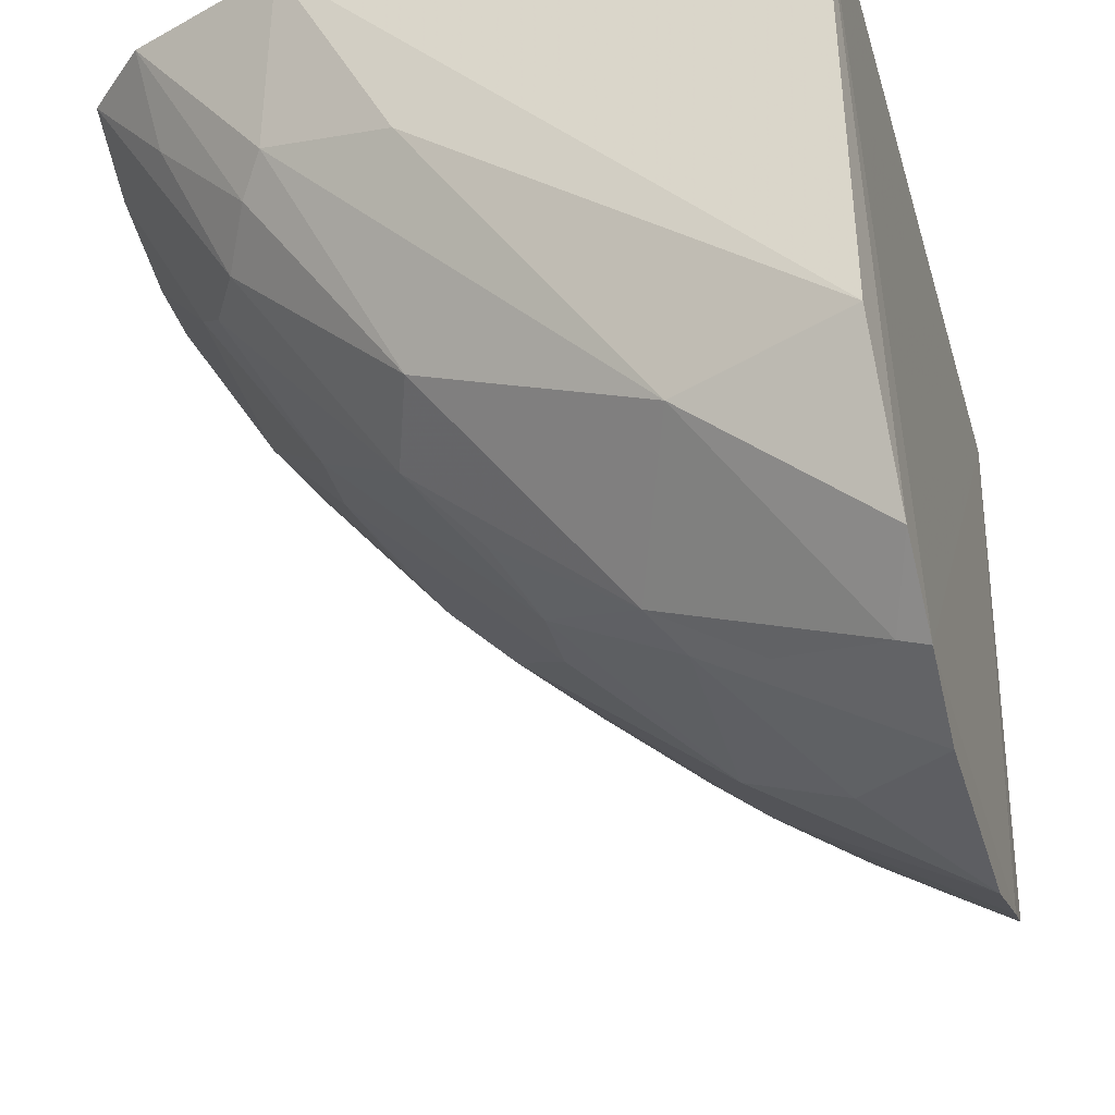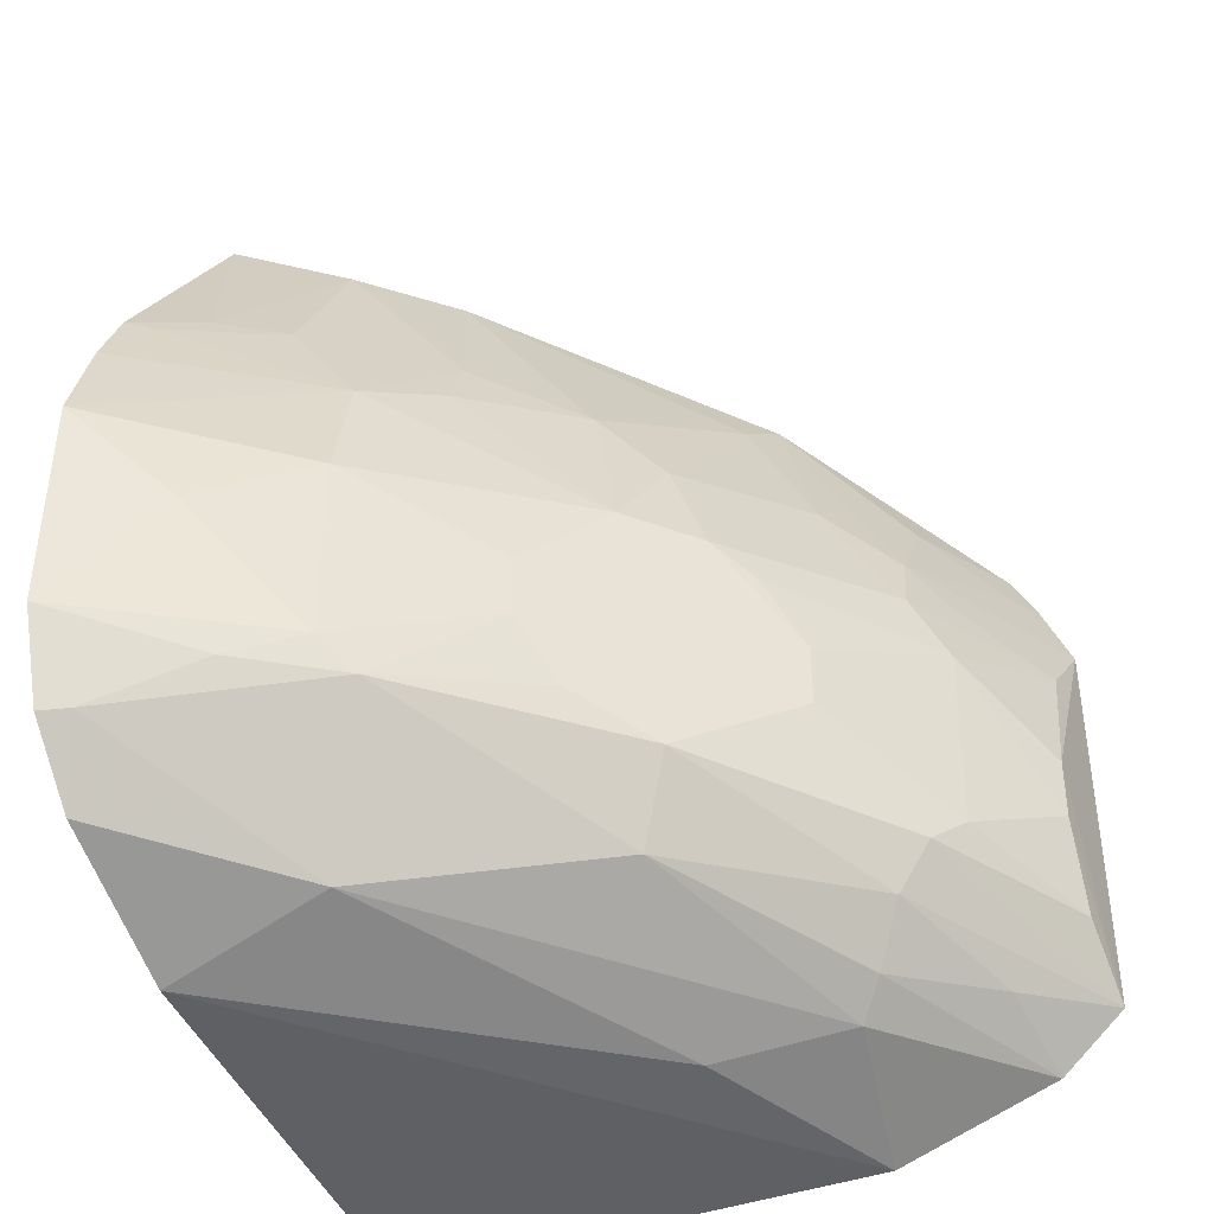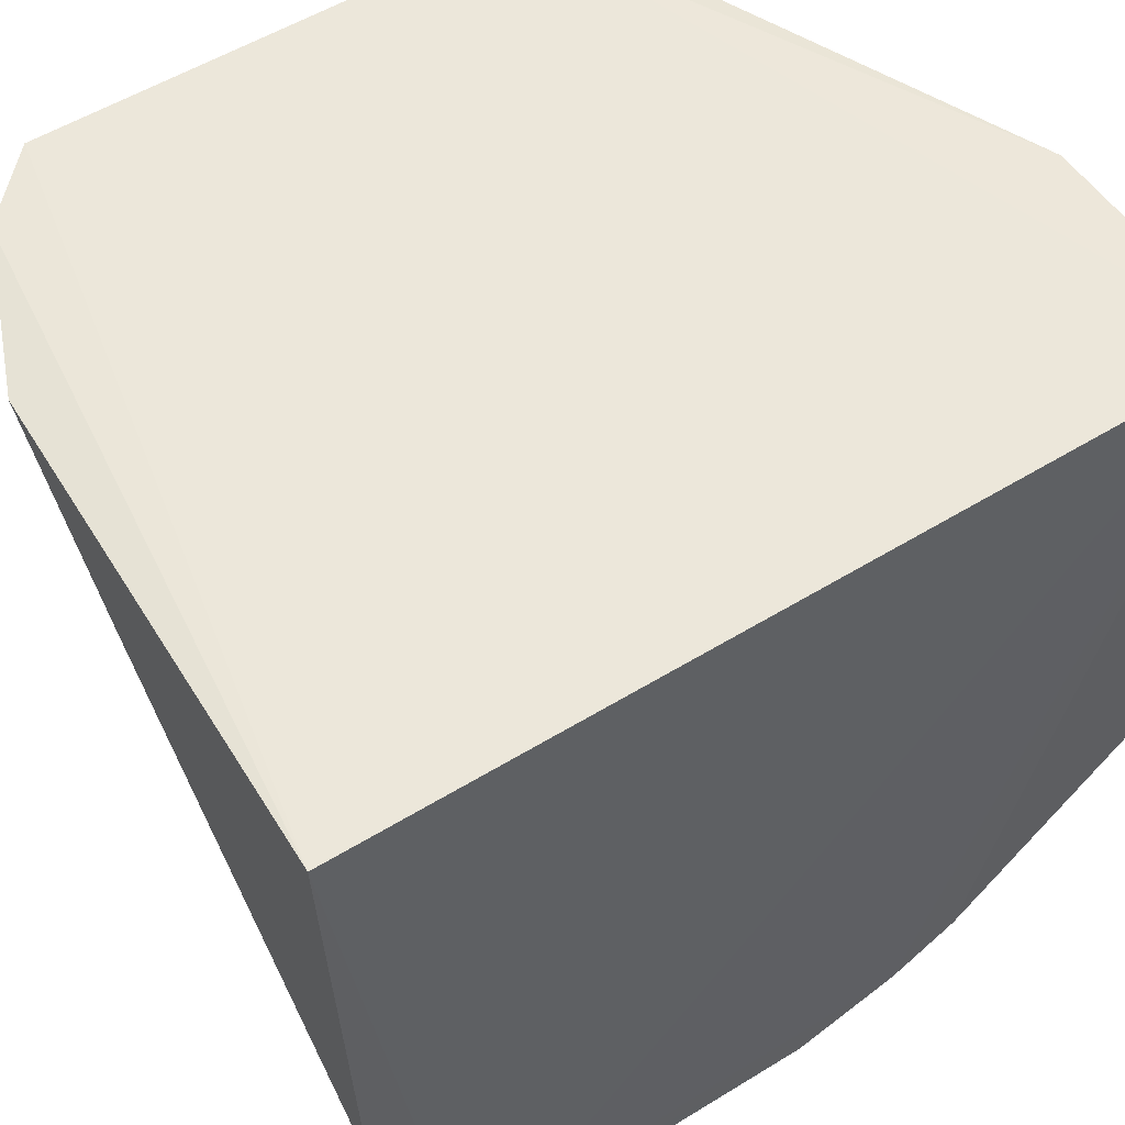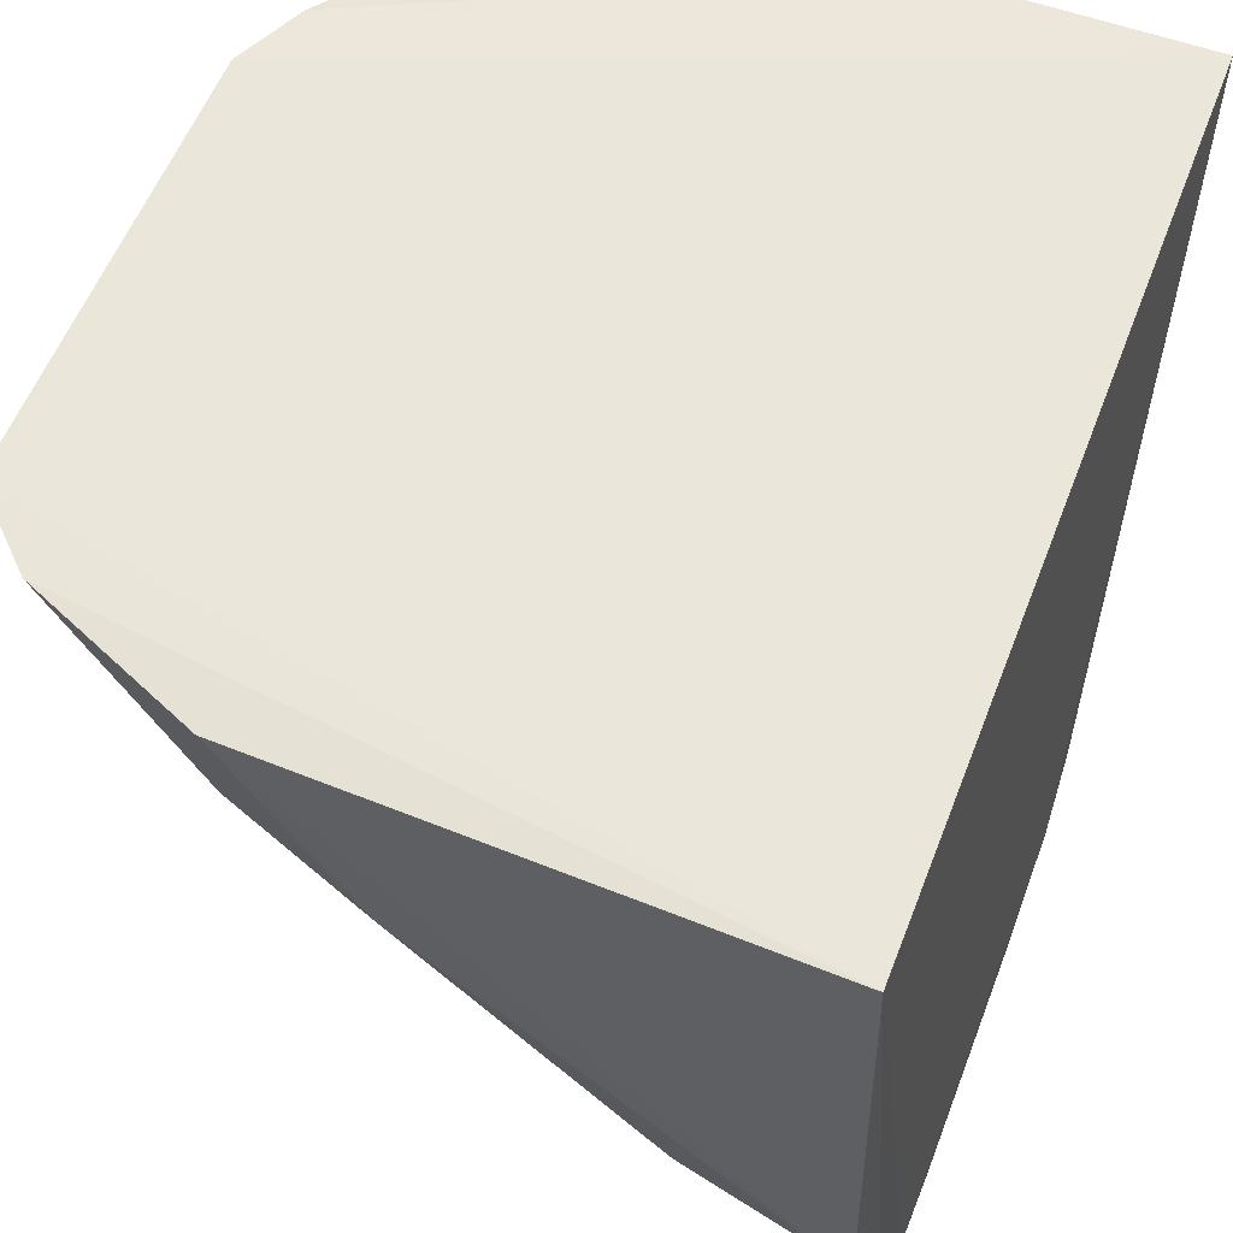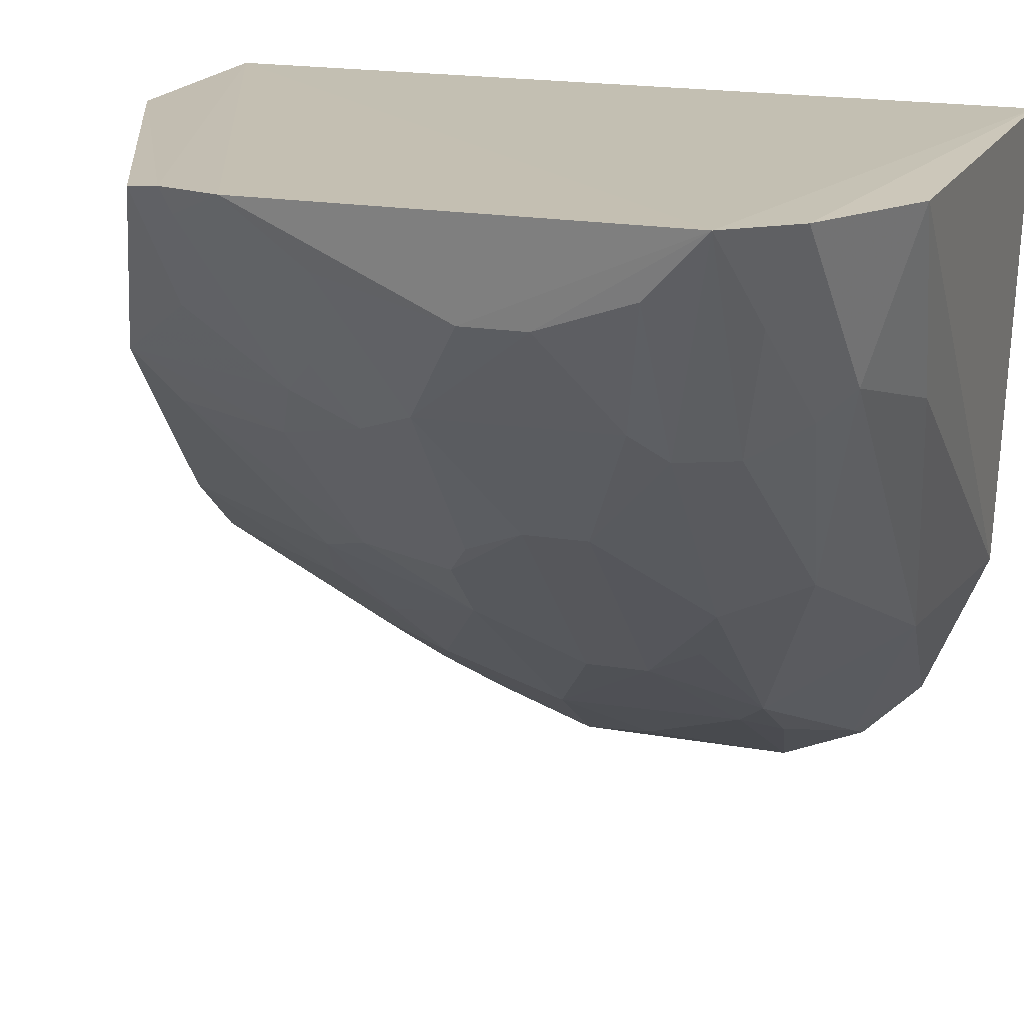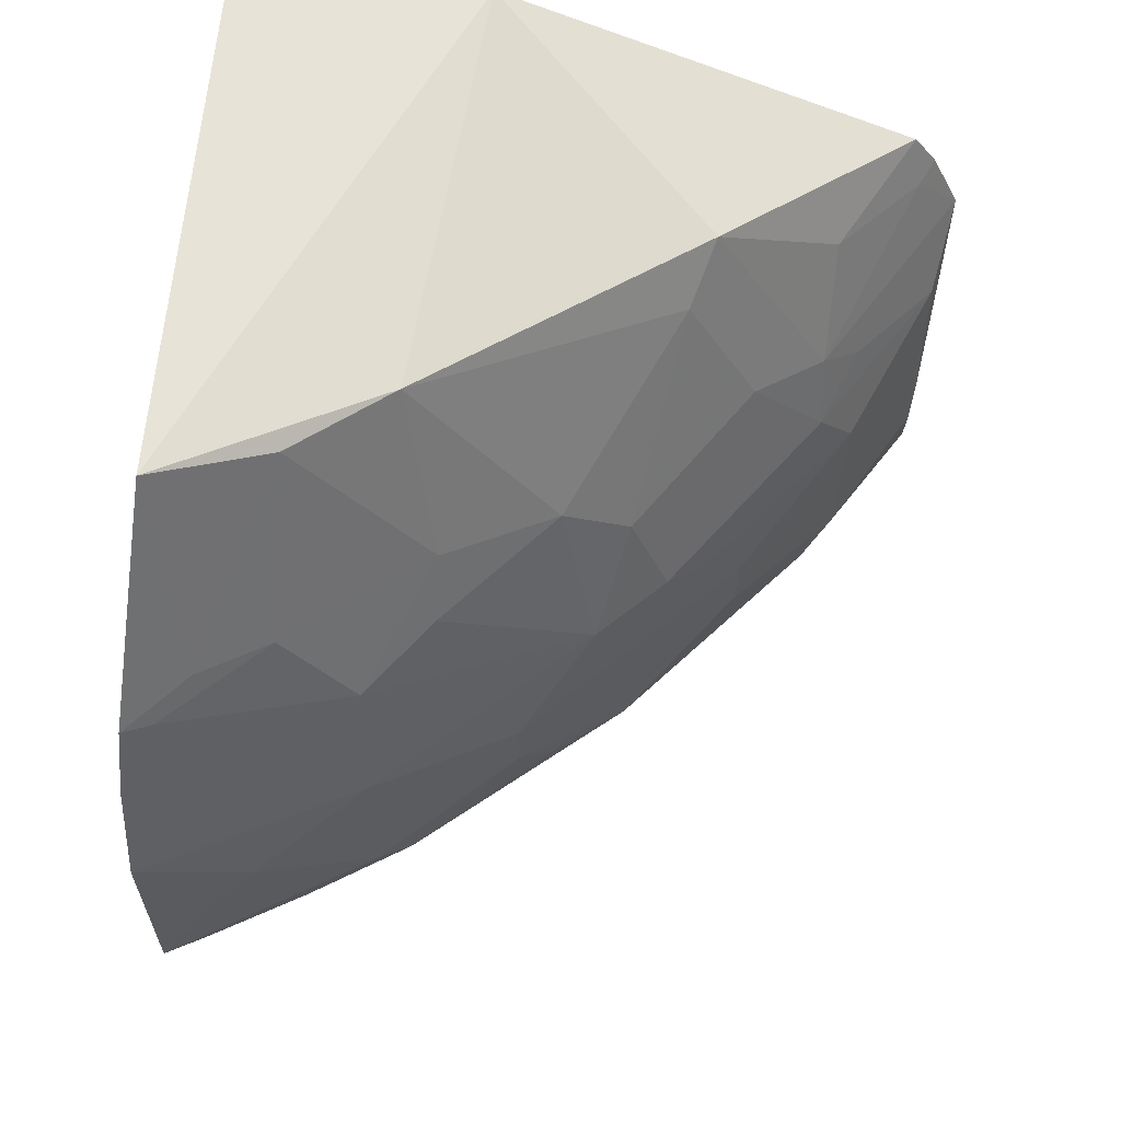
<metadata>
{"format":"obj","ext":"obj","renderer":"f3d","projection":"perspective","resolution":1024,"background":"white","views":[{"elev":-35.4,"azim":-164.5,"up":"+Y"},{"elev":-42.1,"azim":20.7,"up":"+Z"},{"elev":54.0,"azim":-123.2,"up":"+Y"},{"elev":56.1,"azim":-159.2,"up":"+Y"},{"elev":18.9,"azim":108.7,"up":"+Y"},{"elev":62.7,"azim":5.9,"up":"+Z"}]}
</metadata>
<code>
v 1418 -1103 1103
v 2011 -1080 729.7
v 1103 -1103 1103
v 1103 -1103 0
v 1081 -2057 301.4
v 2010 -1079 189
v 1973 -1084 818.9
v 1116 -1800 1116
v 1079 -2010 189
v 1775 -1512 468.1
v 1080 -2011 729.7
v 1708 -1351 996.7
v 1582 -1360 37.1
v 1996 -1206 468.2
v 1640 -1640 266.1
v 1084 -1973 818.9
v 1081 -2057 595.2
v 1943 -1094 871
v 1376 -1639 1071
v 1861 -1374 632.5
v 1096 -1723 21.73
v 1723 -1096 21.73
v 1901 -1338 306.7
v 1784 -1340 123.7
v 1376 -1864 266.1
v 1601 -1684 589.4
v 1249 -1857 852.2
v 1855 -1338 722.6
v 1995 -1160 634.2
v 1905 -1340 554.9
v 1084 -1927 107.7
v 1927 -1084 107.7
v 1774 -1511 386
v 1999 -1162 266.1
v 1823 -1379 195.5
v 1248 -1946 266.1
v 1206 -1996 468.2
v 1684 -1601 589.4
v 1554 -1636 806.4
v 1511 -1774 386
v 1257 -1736 1079
v 1338 -1855 722.6
v 1955 -1119 811
v 1857 -1249 852.2
v 1899 -1292 677.2
v 1995 -1205 385.9
v 1305 -1752 83.04
v 1905 -1205 155.8
v 1752 -1305 83.04
v 1864 -1376 266.1
v 1599 -1599 156
v 1338 -1901 306.7
v 1114 -1994 195.5
v 1771 -1418 767.3
v 1729 -1556 554.6
v 1682 -1419 941.7
v 1635 -1598 722.1
v 1553 -1725 307.3
v 1512 -1775 468.1
v 1162 -1908 855.1
v 1420 -1728 852
v 1119 -1955 811
v 1418 -1771 767.3
v 1340 -1905 554.9
f 6 3 2
f 6 4 3
f 7 2 3
f 7 3 1
f 8 1 3
f 9 3 4
f 11 3 9
f 14 6 2
f 16 8 3
f 16 3 11
f 17 11 9
f 17 9 5
f 18 7 1
f 18 1 12
f 19 12 1
f 19 1 8
f 22 21 4
f 22 13 21
f 29 14 2
f 29 2 28
f 30 29 20
f 30 14 29
f 31 9 4
f 31 4 21
f 32 22 4
f 32 4 6
f 33 30 10
f 33 23 30
f 37 17 5
f 38 30 20
f 40 15 33
f 41 19 8
f 42 11 17
f 43 28 2
f 43 2 7
f 44 18 12
f 44 12 28
f 44 28 43
f 44 43 7
f 44 7 18
f 45 29 28
f 45 28 20
f 45 20 29
f 46 30 23
f 46 14 30
f 46 23 34
f 46 34 6
f 46 6 14
f 47 31 21
f 47 21 13
f 48 32 6
f 48 24 32
f 48 35 24
f 48 6 35
f 49 32 24
f 49 13 22
f 49 22 32
f 49 47 13
f 50 33 15
f 50 23 33
f 50 15 35
f 50 34 23
f 50 35 6
f 50 6 34
f 51 35 15
f 51 24 35
f 51 15 25
f 51 25 47
f 51 49 24
f 51 47 49
f 52 36 25
f 52 5 36
f 52 37 5
f 52 25 40
f 53 36 5
f 53 5 9
f 53 25 36
f 53 47 25
f 53 9 31
f 53 31 47
f 54 20 28
f 54 28 12
f 55 38 10
f 55 10 30
f 55 30 38
f 56 12 19
f 56 19 39
f 56 54 12
f 57 39 26
f 57 26 38
f 57 38 20
f 57 20 54
f 57 56 39
f 57 54 56
f 58 40 25
f 58 25 15
f 58 15 40
f 59 38 26
f 59 10 38
f 59 40 33
f 59 33 10
f 60 41 8
f 60 8 16
f 60 27 41
f 61 39 19
f 61 19 41
f 61 41 27
f 61 27 42
f 62 42 27
f 62 16 11
f 62 11 42
f 62 60 16
f 62 27 60
f 63 42 26
f 63 26 39
f 63 61 42
f 63 39 61
f 64 42 17
f 64 17 37
f 64 37 52
f 64 52 40
f 64 40 59
f 64 59 26
f 64 26 42

</code>
